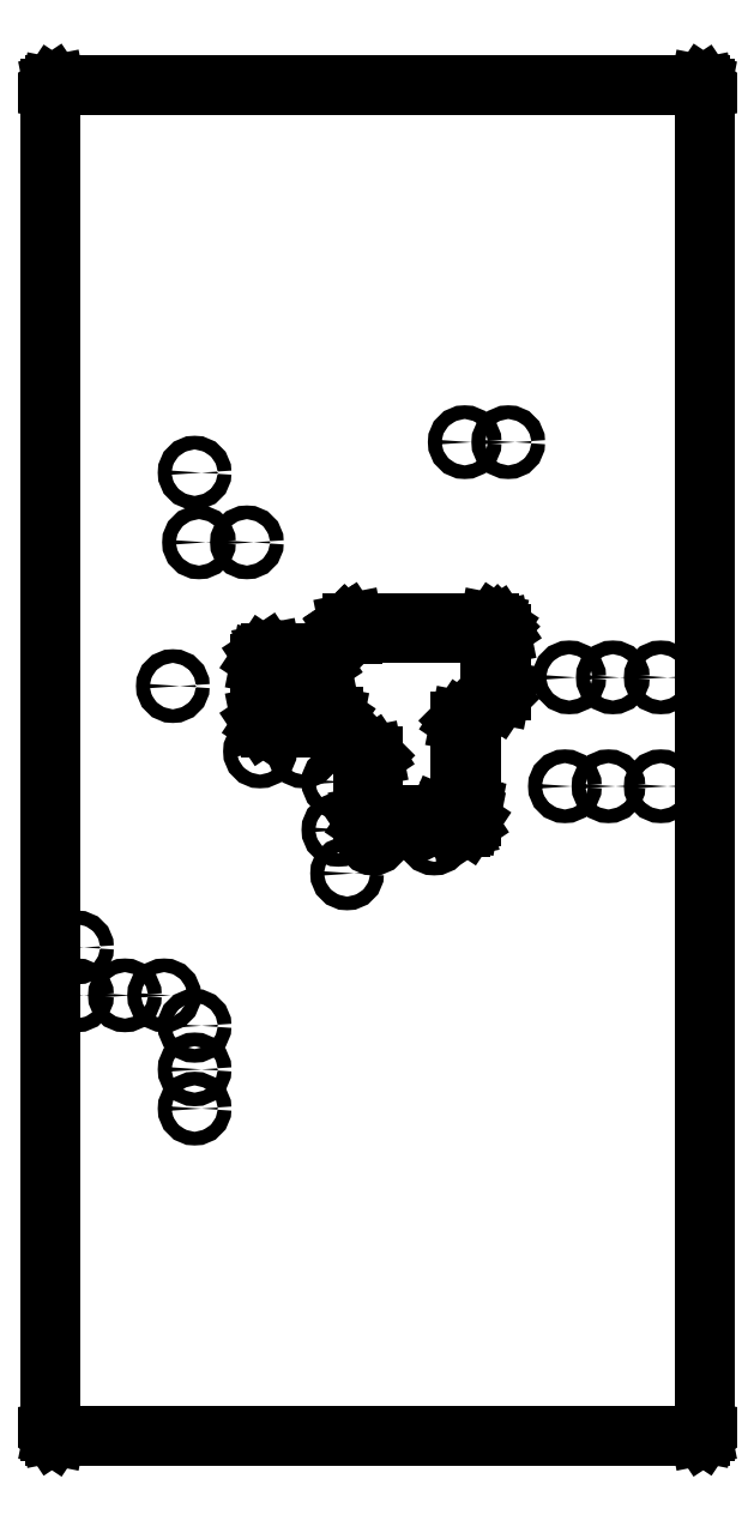
<metadata>
{"format":"dxf","ext":"dxf","renderer":"ezdxf+matplotlib","layout":"modelspace","background":"white","min_lineweight":24,"dpi":150}
</metadata>
<code>
0
SECTION
2
ENTITIES
0
LINE
8
BLACK
10
0.02514
20
1.572
11
0.02623
21
1.574
0
LINE
8
BLACK
10
0.02623
20
1.574
11
0.02785
21
1.575
0
LINE
8
BLACK
10
0.02785
20
1.575
11
0.02976
21
1.575
0
LINE
8
BLACK
10
0.02976
20
1.575
11
0.7702
21
1.575
0
LINE
8
BLACK
10
0.7702
20
1.575
11
0.7722
21
1.575
0
LINE
8
BLACK
10
0.7722
20
1.575
11
0.7738
21
1.574
0
LINE
8
BLACK
10
0.7738
20
1.574
11
0.7749
21
1.572
0
LINE
8
BLACK
10
0.7749
20
1.572
11
0.7752
21
1.57
0
LINE
8
BLACK
10
0.7752
20
1.57
11
0.7752
21
0.02976
0
LINE
8
BLACK
10
0.7752
20
0.02976
11
0.7749
21
0.02785
0
LINE
8
BLACK
10
0.7749
20
0.02785
11
0.7738
21
0.02623
0
LINE
8
BLACK
10
0.7738
20
0.02623
11
0.7722
21
0.02514
0
LINE
8
BLACK
10
0.7722
20
0.02514
11
0.7702
21
0.02476
0
LINE
8
BLACK
10
0.7702
20
0.02476
11
0.02976
21
0.02476
0
LINE
8
BLACK
10
0.02976
20
0.02476
11
0.02785
21
0.02514
0
LINE
8
BLACK
10
0.02785
20
0.02514
11
0.02623
21
0.02623
0
LINE
8
BLACK
10
0.02623
20
0.02623
11
0.02514
21
0.02785
0
LINE
8
BLACK
10
0.02514
20
0.02785
11
0.02476
21
0.02976
0
LINE
8
BLACK
10
0.02476
20
0.02976
11
0.02476
21
1.57
0
LINE
8
BLACK
10
0.02476
20
1.57
11
0.02514
21
1.572
0
LINE
8
BLACK
10
0.3718
20
0.9578
11
0.3667
21
0.9568
0
LINE
8
BLACK
10
0.3667
20
0.9568
11
0.3622
21
0.9538
0
LINE
8
BLACK
10
0.3622
20
0.9538
11
0.3617
21
0.9533
0
LINE
8
BLACK
10
0.3617
20
0.9533
11
0.3613
21
0.953
0
LINE
8
BLACK
10
0.3613
20
0.953
11
0.3316
21
0.9233
0
LINE
8
BLACK
10
0.3316
20
0.9233
11
0.33
21
0.9222
0
LINE
8
BLACK
10
0.33
20
0.9222
11
0.328
21
0.9218
0
LINE
8
BLACK
10
0.328
20
0.9218
11
0.308
21
0.9218
0
LINE
8
BLACK
10
0.308
20
0.9218
11
0.307
21
0.9219
0
LINE
8
BLACK
10
0.307
20
0.9219
11
0.3023
21
0.9228
0
LINE
8
BLACK
10
0.3023
20
0.9228
11
0.2777
21
0.9228
0
LINE
8
BLACK
10
0.2777
20
0.9228
11
0.2726
21
0.9218
0
LINE
8
BLACK
10
0.2726
20
0.9218
11
0.2687
21
0.9192
0
LINE
8
BLACK
10
0.2687
20
0.9192
11
0.2661
21
0.9153
0
LINE
8
BLACK
10
0.2661
20
0.9153
11
0.2652
21
0.9107
0
LINE
8
BLACK
10
0.2652
20
0.9107
11
0.2654
21
0.9107
0
LINE
8
BLACK
10
0.2654
20
0.9107
11
0.2654
21
0.8493
0
LINE
8
BLACK
10
0.2654
20
0.8493
11
0.2652
21
0.8493
0
LINE
8
BLACK
10
0.2652
20
0.8493
11
0.2661
21
0.8447
0
LINE
8
BLACK
10
0.2661
20
0.8447
11
0.2687
21
0.8408
0
LINE
8
BLACK
10
0.2687
20
0.8408
11
0.2726
21
0.8382
0
LINE
8
BLACK
10
0.2726
20
0.8382
11
0.2777
21
0.8372
0
LINE
8
BLACK
10
0.2777
20
0.8372
11
0.3023
21
0.8372
0
LINE
8
BLACK
10
0.3023
20
0.8372
11
0.307
21
0.8381
0
LINE
8
BLACK
10
0.307
20
0.8381
11
0.308
21
0.8382
0
LINE
8
BLACK
10
0.308
20
0.8382
11
0.343
21
0.8382
0
LINE
8
BLACK
10
0.343
20
0.8382
11
0.3449
21
0.8378
0
LINE
8
BLACK
10
0.3449
20
0.8378
11
0.3466
21
0.8367
0
LINE
8
BLACK
10
0.3466
20
0.8367
11
0.3817
21
0.8016
0
LINE
8
BLACK
10
0.3817
20
0.8016
11
0.3828
21
0.8
0
LINE
8
BLACK
10
0.3828
20
0.8
11
0.3832
21
0.798
0
LINE
8
BLACK
10
0.3832
20
0.798
11
0.3832
21
0.7355
0
LINE
8
BLACK
10
0.3832
20
0.7355
11
0.3842
21
0.7305
0
LINE
8
BLACK
10
0.3842
20
0.7305
11
0.3867
21
0.7267
0
LINE
8
BLACK
10
0.3867
20
0.7267
11
0.3897
21
0.7247
0
LINE
8
BLACK
10
0.3897
20
0.7247
11
0.3901
21
0.725
0
LINE
8
BLACK
10
0.3901
20
0.725
11
0.395
21
0.7257
0
LINE
8
BLACK
10
0.395
20
0.7257
11
0.3999
21
0.725
0
LINE
8
BLACK
10
0.3999
20
0.725
11
0.4034
21
0.7232
0
LINE
8
BLACK
10
0.4034
20
0.7232
11
0.4566
21
0.7232
0
LINE
8
BLACK
10
0.4566
20
0.7232
11
0.4601
21
0.725
0
LINE
8
BLACK
10
0.4601
20
0.725
11
0.465
21
0.7257
0
LINE
8
BLACK
10
0.465
20
0.7257
11
0.4699
21
0.725
0
LINE
8
BLACK
10
0.4699
20
0.725
11
0.4734
21
0.7232
0
LINE
8
BLACK
10
0.4734
20
0.7232
11
0.4945
21
0.7232
0
LINE
8
BLACK
10
0.4945
20
0.7232
11
0.4995
21
0.7242
0
LINE
8
BLACK
10
0.4995
20
0.7242
11
0.5033
21
0.7267
0
LINE
8
BLACK
10
0.5033
20
0.7267
11
0.5058
21
0.7305
0
LINE
8
BLACK
10
0.5058
20
0.7305
11
0.5068
21
0.7355
0
LINE
8
BLACK
10
0.5068
20
0.7355
11
0.5068
21
0.7424
0
LINE
8
BLACK
10
0.5068
20
0.7424
11
0.5069
21
0.7434
0
LINE
8
BLACK
10
0.5069
20
0.7434
11
0.5074
21
0.7459
0
LINE
8
BLACK
10
0.5074
20
0.7459
11
0.5074
21
0.8386
0
LINE
8
BLACK
10
0.5074
20
0.8386
11
0.5078
21
0.8406
0
LINE
8
BLACK
10
0.5078
20
0.8406
11
0.5089
21
0.8422
0
LINE
8
BLACK
10
0.5089
20
0.8422
11
0.538
21
0.8713
0
LINE
8
BLACK
10
0.538
20
0.8713
11
0.5408
21
0.8755
0
LINE
8
BLACK
10
0.5408
20
0.8755
11
0.5418
21
0.8805
0
LINE
8
BLACK
10
0.5418
20
0.8805
11
0.5418
21
0.9445
0
LINE
8
BLACK
10
0.5418
20
0.9445
11
0.5408
21
0.9495
0
LINE
8
BLACK
10
0.5408
20
0.9495
11
0.5383
21
0.9533
0
LINE
8
BLACK
10
0.5383
20
0.9533
11
0.5378
21
0.9538
0
LINE
8
BLACK
10
0.5378
20
0.9538
11
0.5333
21
0.9568
0
LINE
8
BLACK
10
0.5333
20
0.9568
11
0.5282
21
0.9578
0
LINE
8
BLACK
10
0.5282
20
0.9578
11
0.3718
21
0.9578
0
LINE
8
BLACK
10
0.2772
20
0.8493
11
0.2772
21
0.9107
0
LINE
8
BLACK
10
0.2772
20
0.9107
11
0.3028
21
0.9107
0
LINE
8
BLACK
10
0.3028
20
0.9107
11
0.3028
21
0.91
0
LINE
8
BLACK
10
0.3028
20
0.91
11
0.3345
21
0.91
0
LINE
8
BLACK
10
0.3345
20
0.91
11
0.335
21
0.9101
0
LINE
8
BLACK
10
0.335
20
0.9101
11
0.3353
21
0.9103
0
LINE
8
BLACK
10
0.3353
20
0.9103
11
0.3685
21
0.9435
0
LINE
8
BLACK
10
0.3685
20
0.9435
11
0.3702
21
0.9446
0
LINE
8
BLACK
10
0.3702
20
0.9446
11
0.3713
21
0.9448
0
LINE
8
BLACK
10
0.3713
20
0.9448
11
0.3713
21
0.9456
0
LINE
8
BLACK
10
0.3713
20
0.9456
11
0.5287
21
0.9456
0
LINE
8
BLACK
10
0.5287
20
0.9456
11
0.5287
21
0.9432
0
LINE
8
BLACK
10
0.5287
20
0.9432
11
0.5296
21
0.9419
0
LINE
8
BLACK
10
0.5296
20
0.9419
11
0.53
21
0.94
0
LINE
8
BLACK
10
0.53
20
0.94
11
0.53
21
0.8821
0
LINE
8
BLACK
10
0.53
20
0.8821
11
0.5296
21
0.8802
0
LINE
8
BLACK
10
0.5296
20
0.8802
11
0.5285
21
0.8785
0
LINE
8
BLACK
10
0.5285
20
0.8785
11
0.4953
21
0.8453
0
LINE
8
BLACK
10
0.4953
20
0.8453
11
0.4951
21
0.845
0
LINE
8
BLACK
10
0.4951
20
0.845
11
0.495
21
0.8445
0
LINE
8
BLACK
10
0.495
20
0.8445
11
0.495
21
0.8439
0
LINE
8
BLACK
10
0.495
20
0.8439
11
0.4953
21
0.8439
0
LINE
8
BLACK
10
0.4953
20
0.8439
11
0.4953
21
0.7454
0
LINE
8
BLACK
10
0.4953
20
0.7454
11
0.495
21
0.7454
0
LINE
8
BLACK
10
0.495
20
0.7454
11
0.495
21
0.74
0
LINE
8
BLACK
10
0.495
20
0.74
11
0.4946
21
0.7381
0
LINE
8
BLACK
10
0.4946
20
0.7381
11
0.4935
21
0.7365
0
LINE
8
BLACK
10
0.4935
20
0.7365
11
0.4919
21
0.7354
0
LINE
8
BLACK
10
0.4919
20
0.7354
11
0.49
21
0.735
0
LINE
8
BLACK
10
0.49
20
0.735
11
0.4777
21
0.735
0
LINE
8
BLACK
10
0.4777
20
0.735
11
0.4757
21
0.7354
0
LINE
8
BLACK
10
0.4757
20
0.7354
11
0.4705
21
0.7376
0
LINE
8
BLACK
10
0.4705
20
0.7376
11
0.4595
21
0.7376
0
LINE
8
BLACK
10
0.4595
20
0.7376
11
0.4543
21
0.7354
0
LINE
8
BLACK
10
0.4543
20
0.7354
11
0.4523
21
0.735
0
LINE
8
BLACK
10
0.4523
20
0.735
11
0.4077
21
0.735
0
LINE
8
BLACK
10
0.4077
20
0.735
11
0.4057
21
0.7354
0
LINE
8
BLACK
10
0.4057
20
0.7354
11
0.4005
21
0.7376
0
LINE
8
BLACK
10
0.4005
20
0.7376
11
0.4
21
0.7376
0
LINE
8
BLACK
10
0.4
20
0.7376
11
0.3981
21
0.7379
0
LINE
8
BLACK
10
0.3981
20
0.7379
11
0.3965
21
0.739
0
LINE
8
BLACK
10
0.3965
20
0.739
11
0.3954
21
0.7406
0
LINE
8
BLACK
10
0.3954
20
0.7406
11
0.395
21
0.7426
0
LINE
8
BLACK
10
0.395
20
0.7426
11
0.395
21
0.8045
0
LINE
8
BLACK
10
0.395
20
0.8045
11
0.3949
21
0.805
0
LINE
8
BLACK
10
0.3949
20
0.805
11
0.3947
21
0.8053
0
LINE
8
BLACK
10
0.3947
20
0.8053
11
0.3503
21
0.8497
0
LINE
8
BLACK
10
0.3503
20
0.8497
11
0.35
21
0.8499
0
LINE
8
BLACK
10
0.35
20
0.8499
11
0.3495
21
0.85
0
LINE
8
BLACK
10
0.3495
20
0.85
11
0.3028
21
0.85
0
LINE
8
BLACK
10
0.3028
20
0.85
11
0.3028
21
0.8493
0
LINE
8
BLACK
10
0.3028
20
0.8493
11
0.2772
21
0.8493
0
CIRCLE
8
BLACK
10
0.055
20
0.53
40
0.007874
0
CIRCLE
8
BLACK
10
0.11
20
0.53
40
0.007874
0
CIRCLE
8
BLACK
10
0.465
20
0.71
40
0.007874
0
CIRCLE
8
BLACK
10
0.195
20
1.05
40
0.007874
0
CIRCLE
8
BLACK
10
0.665
20
0.77
40
0.007874
0
CIRCLE
8
BLACK
10
0.19
20
0.495
40
0.007874
0
CIRCLE
8
BLACK
10
0.355
20
0.775
40
0.007874
0
CIRCLE
8
BLACK
10
0.315
20
0.81
40
0.007874
0
CIRCLE
8
BLACK
10
0.19
20
0.445
40
0.007874
0
CIRCLE
8
BLACK
10
0.725
20
0.77
40
0.007874
0
CIRCLE
8
BLACK
10
0.365
20
0.67
40
0.007874
0
CIRCLE
8
BLACK
10
0.5
20
1.165
40
0.007874
0
CIRCLE
8
BLACK
10
0.165
20
0.885
40
0.007874
0
CIRCLE
8
BLACK
10
0.19
20
0.4
40
0.007874
0
CIRCLE
8
BLACK
10
0.355
20
0.72
40
0.007874
0
CIRCLE
8
BLACK
10
0.55
20
1.165
40
0.007874
0
CIRCLE
8
BLACK
10
0.725
20
0.895
40
0.007874
0
CIRCLE
8
BLACK
10
0.25
20
1.05
40
0.007874
0
CIRCLE
8
BLACK
10
0.395
20
0.71
40
0.007874
0
CIRCLE
8
BLACK
10
0.265
20
0.81
40
0.007874
0
CIRCLE
8
BLACK
10
0.055
20
0.585
40
0.007874
0
CIRCLE
8
BLACK
10
0.62
20
0.895
40
0.007874
0
CIRCLE
8
BLACK
10
0.615
20
0.77
40
0.007874
0
CIRCLE
8
BLACK
10
0.19
20
1.13
40
0.007874
0
CIRCLE
8
BLACK
10
0.67
20
0.895
40
0.007874
0
CIRCLE
8
BLACK
10
0.155
20
0.53
40
0.007874
0
ENDSEC
0
EOF

</code>
